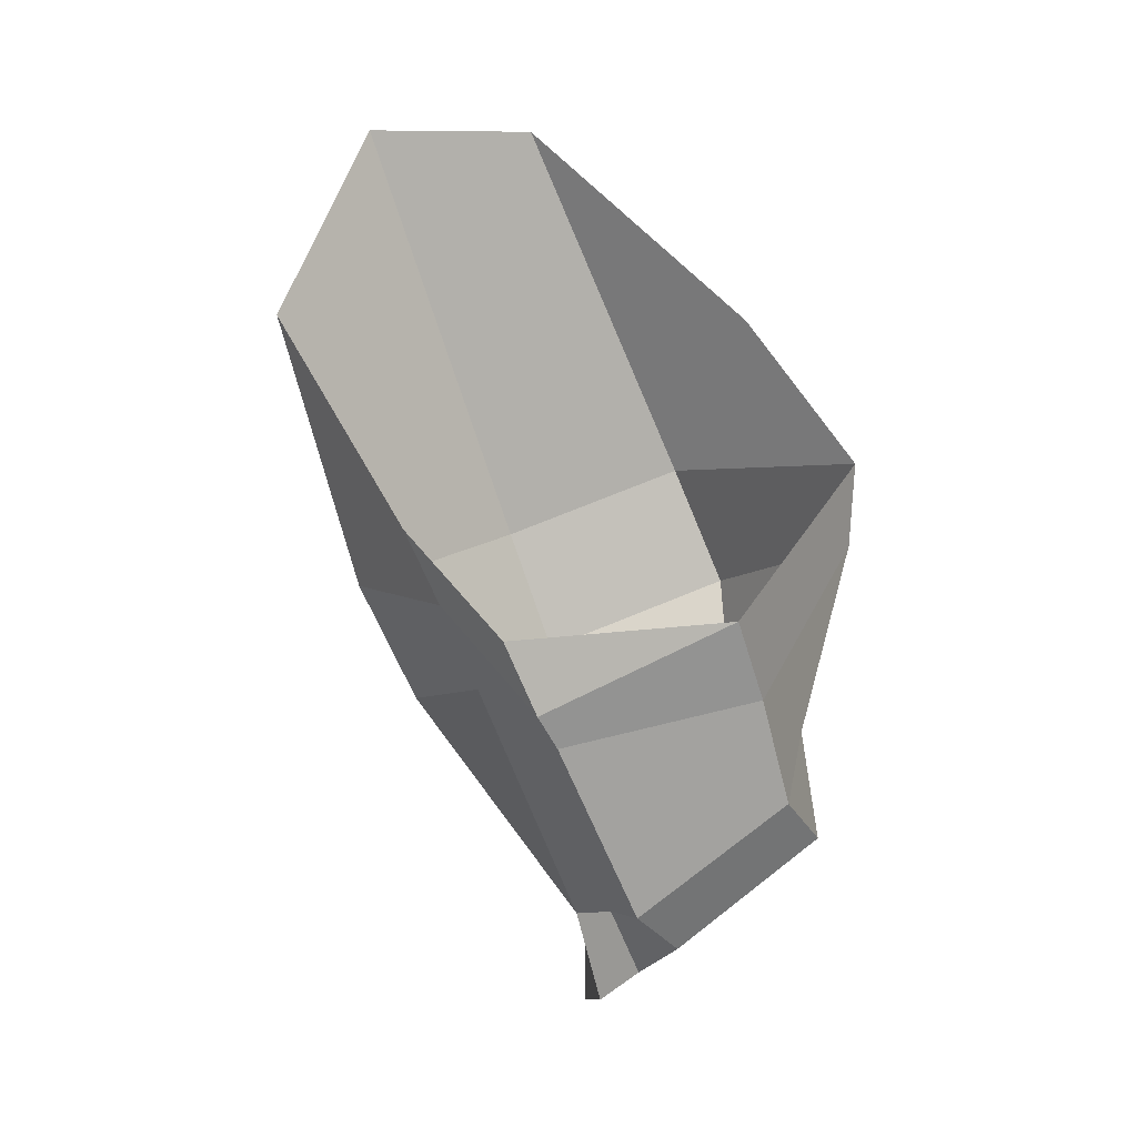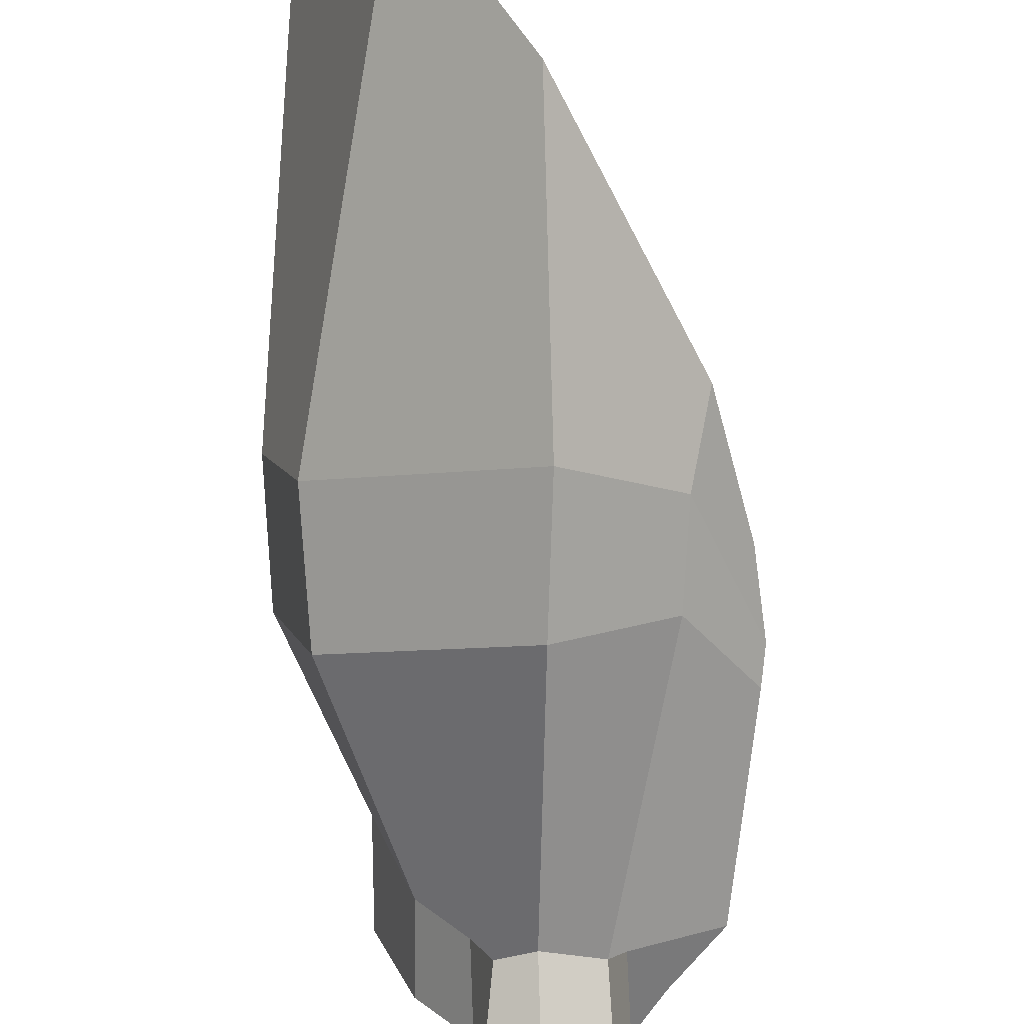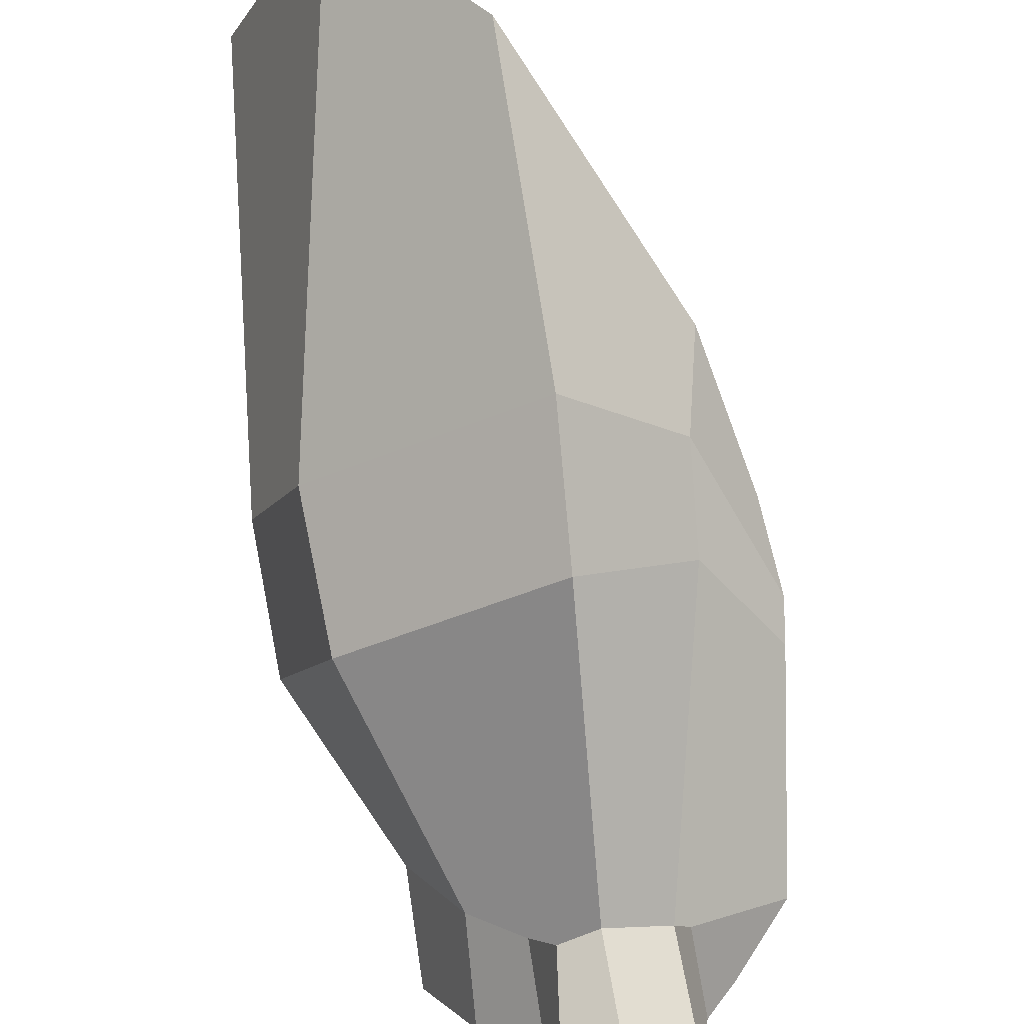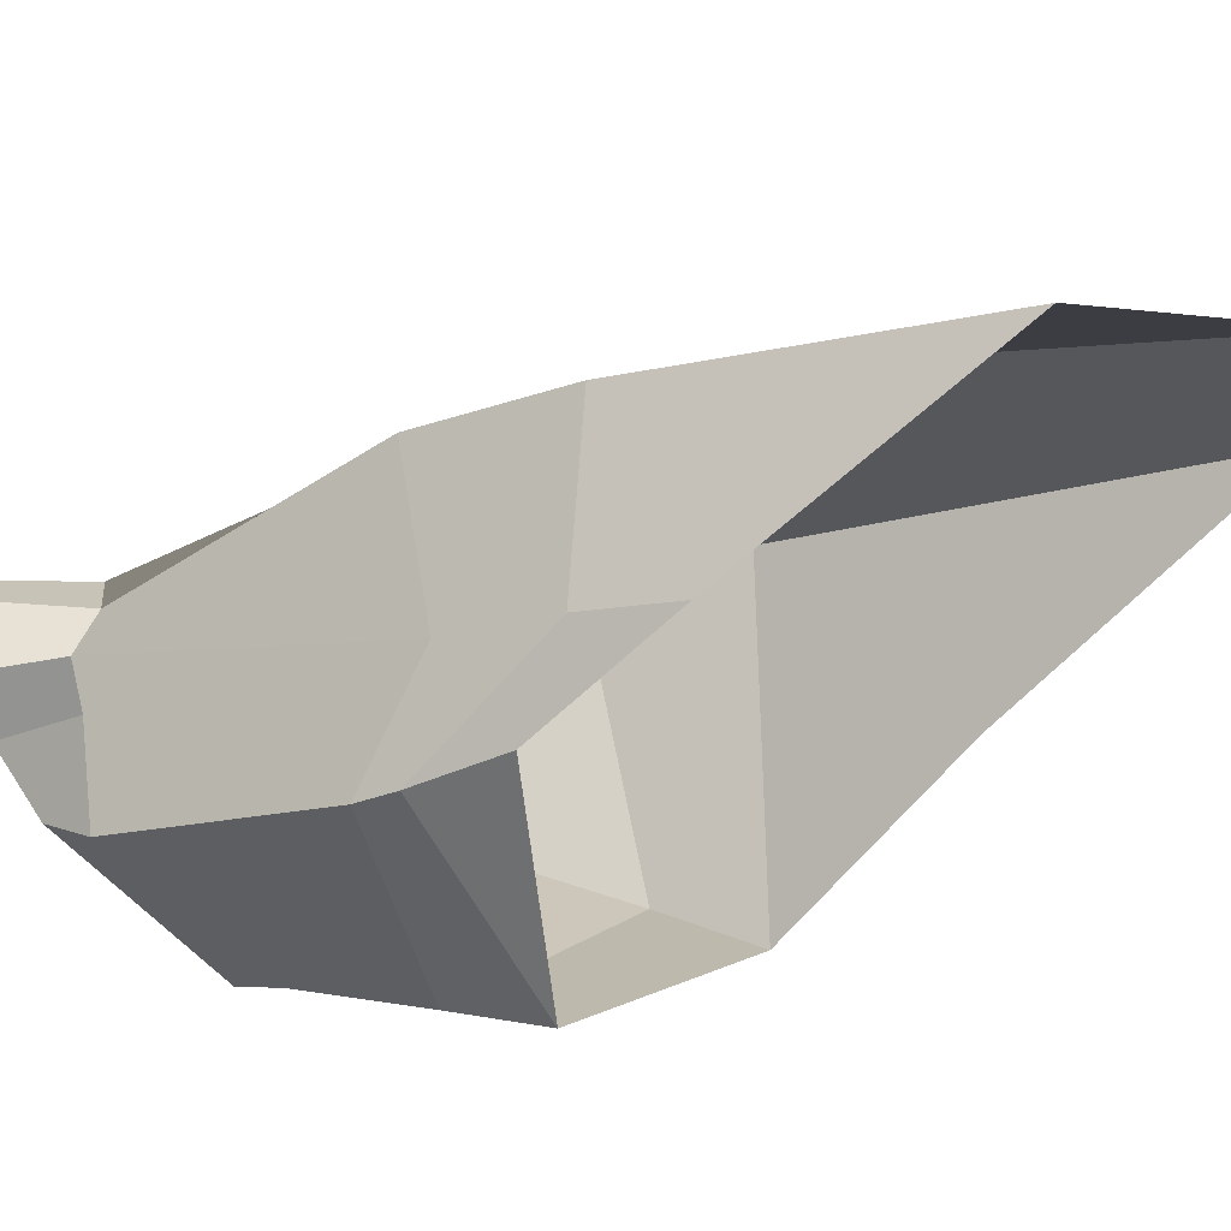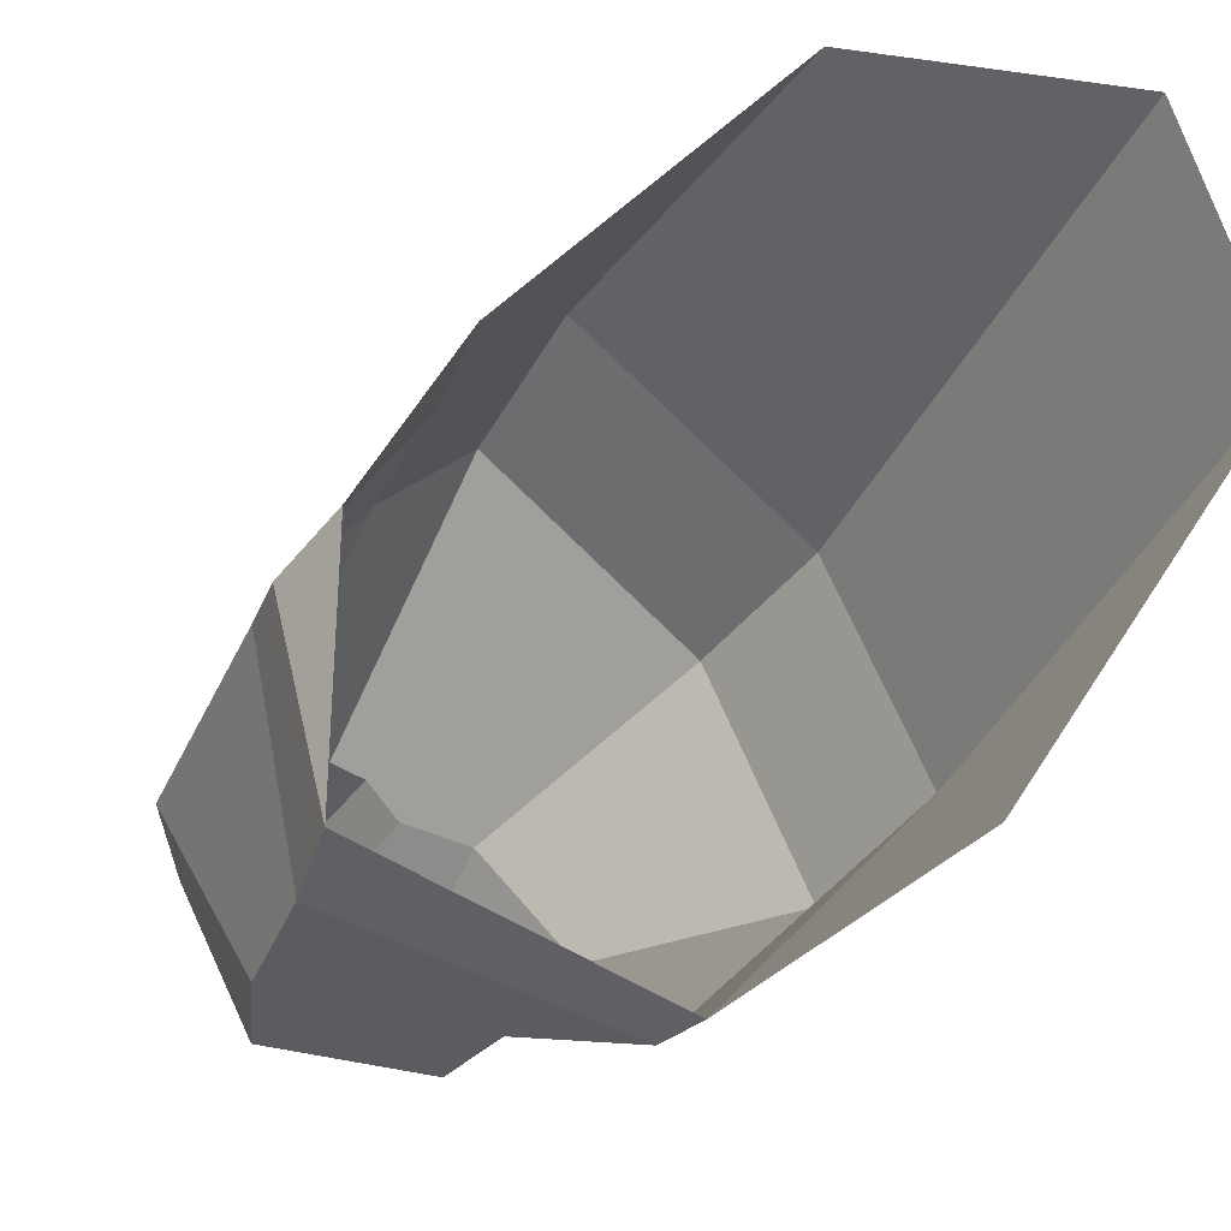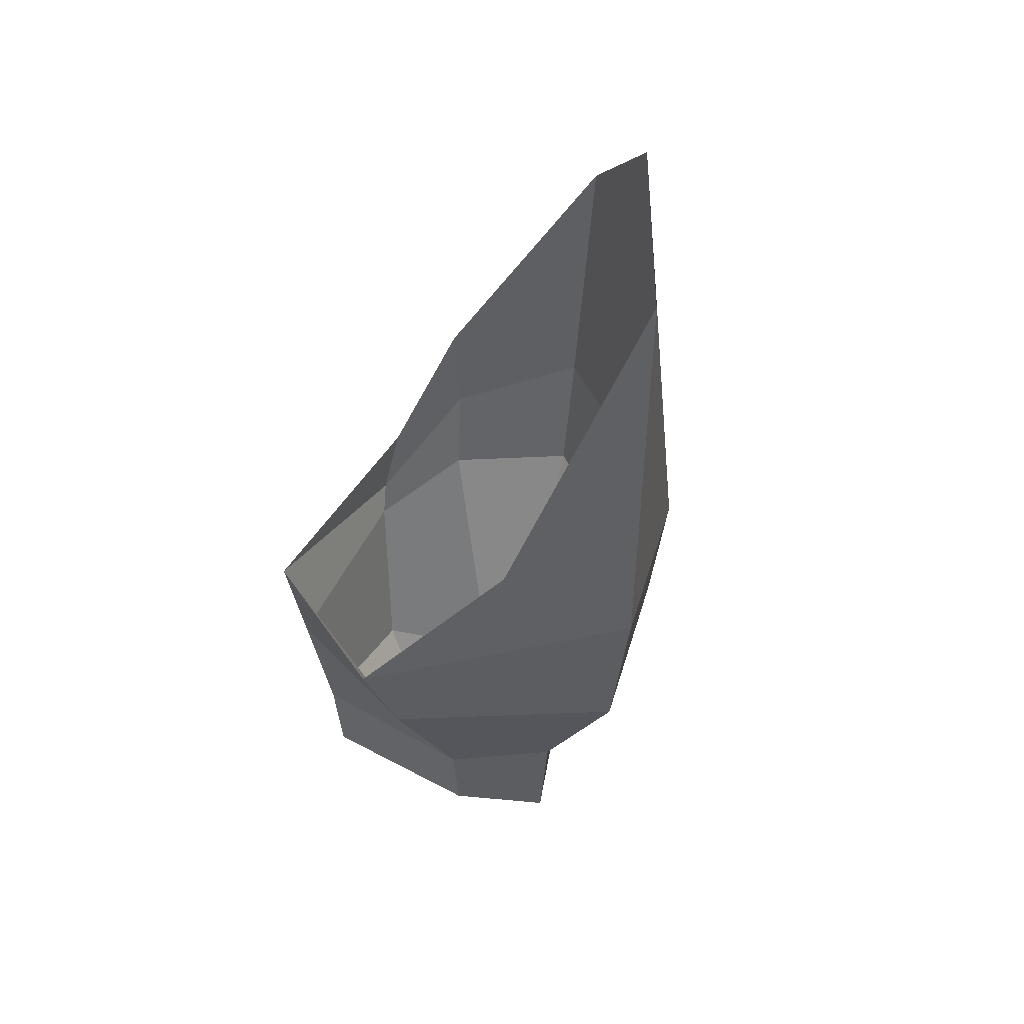
<metadata>
{"format":"obj","ext":"obj","renderer":"f3d","projection":"perspective","resolution":1024,"background":"white","views":[{"elev":4.6,"azim":94.4,"up":"+Y"},{"elev":77.5,"azim":-6.2,"up":"+Z"},{"elev":64.0,"azim":-14.0,"up":"+Z"},{"elev":41.1,"azim":91.3,"up":"+Z"},{"elev":-19.8,"azim":139.7,"up":"+Z"},{"elev":63.7,"azim":-152.2,"up":"+Y"}]}
</metadata>
<code>
g default1
v -1.431 -1.282 0.3426
v -0.2153 -1.55 1.223
v 0.4463 -1.61 0.5962
v 0.7835 -2.26 -0.04996
v -1.666 -0.8341 -0.8194
v -0.2589 -0.7361 -2.026
v -1.458 -2.096 0.05788
v -0.3259 -2.31 0.8638
v 0.3534 -2.152 0.3689
v 0.7419 -2.465 -0.1709
v 0.6832 -2.156 -1.429
v -0.4807 -1.286 -2.001
v -1.706 -1.627 -1.148
v -0.7163 -2.566 -1.708
v 0.4186 -2.846 -1.596
v -1.289 -2.758 -1.259
v -0.5054 -3.631 -0.2506
v -0.7291 -3.649 -0.2892
v -0.8328 -3.517 -0.5064
v -1.092 -3.279 -0.6339
v 0.466 -3.582 -0.6519
v -0.061 -3.668 -0.4549
v -0.1689 -3.71 -0.2216
v -0.794 -3.098 -1.79
v 0.2381 -3.098 -1.788
v -1.344 -3.351 -1.474
v -1.154 -3.749 -1.022
v -0.8698 -4.008 -0.7155
v -0.8591 -4.267 -0.4093
v -0.5646 -4.401 -0.2514
v 0.142 -3.856 -0.8982
v -0.08075 -4.076 -0.6378
v -0.1921 -4.295 -0.3774
v -0.07528 0.2265 1.726
v -0.6418 1.474 1.203
v 0.5954 -1.126 0.7999
v 0.7653 -1.799 0.162
v 0.9134 -1.648 -1.276
v -1.208 1.521 0.1734
v -0.9534 0.2107 -1.316
g polySurface5
f 2 34 1
f 1 34 35
f 34 2 36
f 36 2 3
f 4 37 3
f 3 37 36
f 38 37 4
f 39 40 5
f 5 40 6
f 35 39 1
f 1 39 5
f 7 8 1
f 1 8 2
f 2 8 3
f 3 8 9
f 10 4 9
f 9 4 3
f 11 38 10
f 10 38 4
f 6 38 12
f 12 38 11
f 13 5 12
f 12 5 6
f 13 7 5
f 5 7 1
f 12 11 14
f 14 11 15
f 16 13 14
f 14 13 12
f 8 7 17
f 17 7 18
f 18 7 19
f 7 20 19
f 20 7 16
f 16 7 13
f 9 23 10
f 23 22 10
f 10 22 21
f 11 10 15
f 15 10 21
f 9 8 23
f 23 8 17
f 15 25 14
f 14 25 24
f 14 24 16
f 16 24 26
f 27 20 26
f 26 20 16
f 20 27 19
f 19 27 28
f 30 17 29
f 29 17 18
f 29 18 28
f 28 18 19
f 15 21 25
f 25 21 31
f 33 32 23
f 23 32 22
f 30 33 17
f 17 33 23
f 25 31 24
f 24 31 26
f 26 31 27
f 27 31 28
f 31 32 28
f 21 22 31
f 31 22 32
f 32 33 28
f 28 33 29
f 33 30 29

</code>
